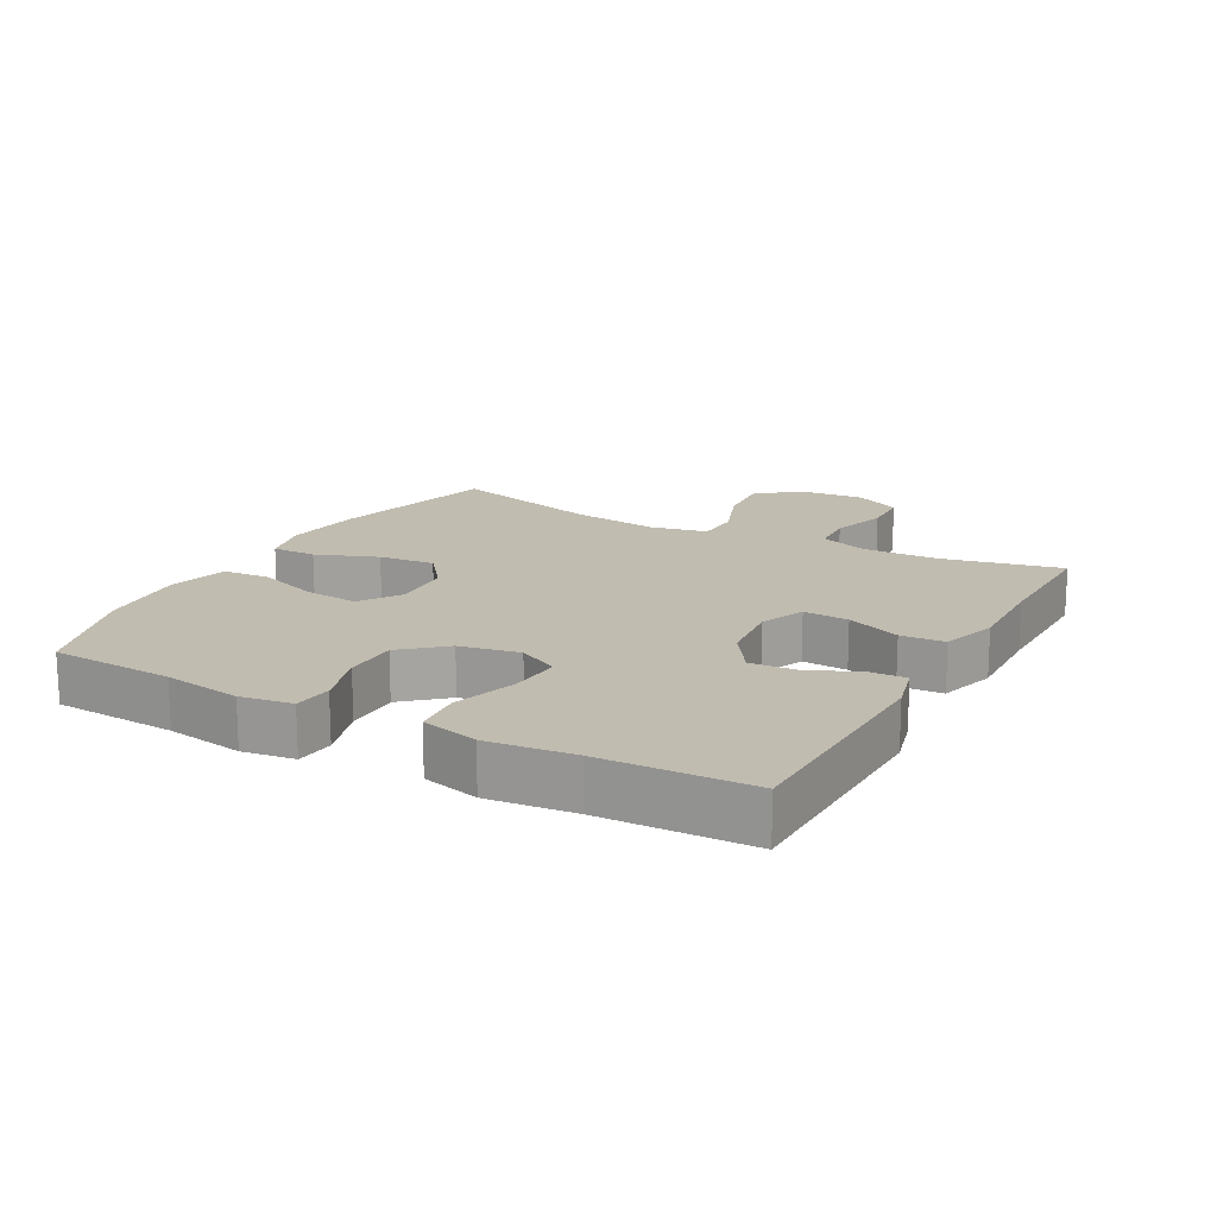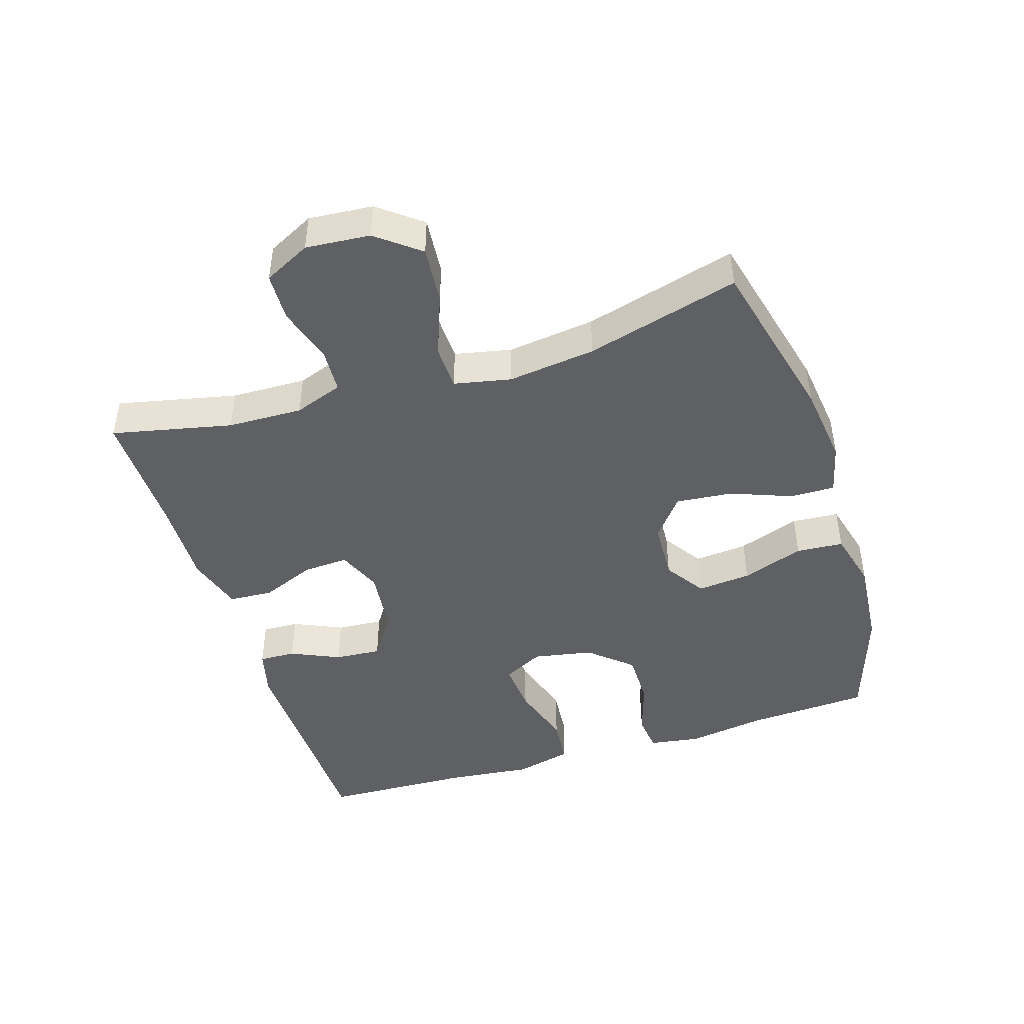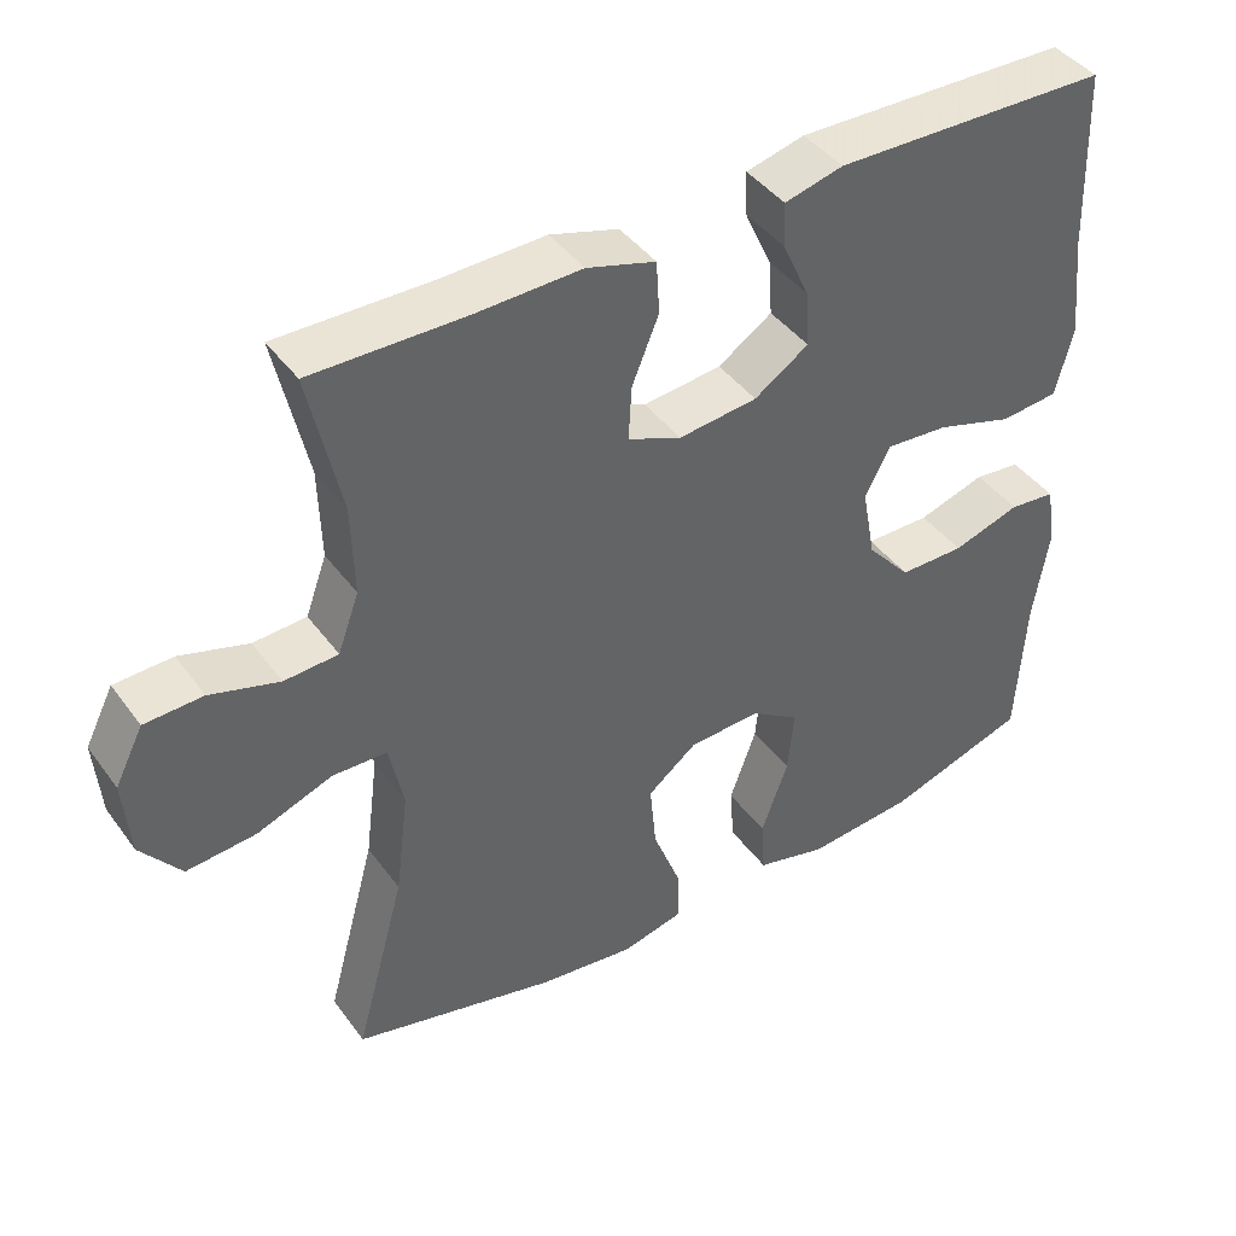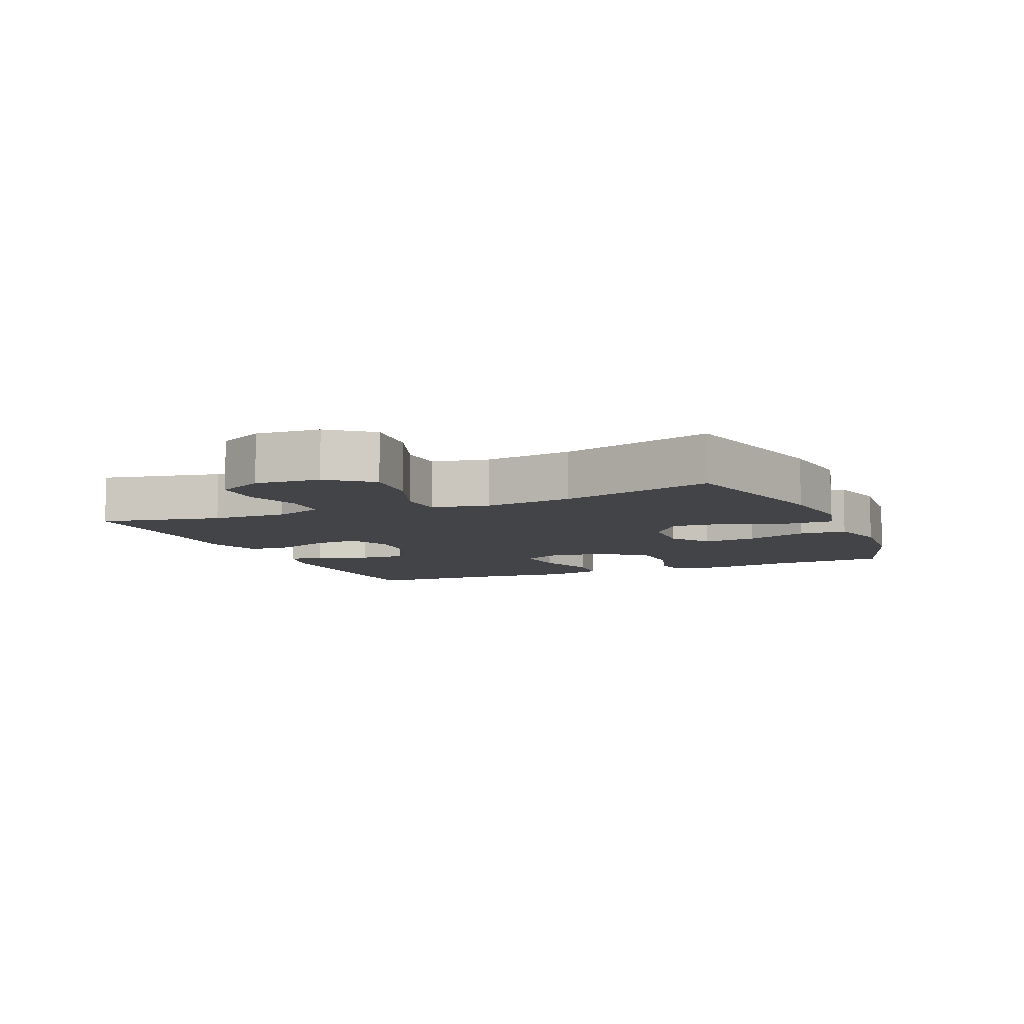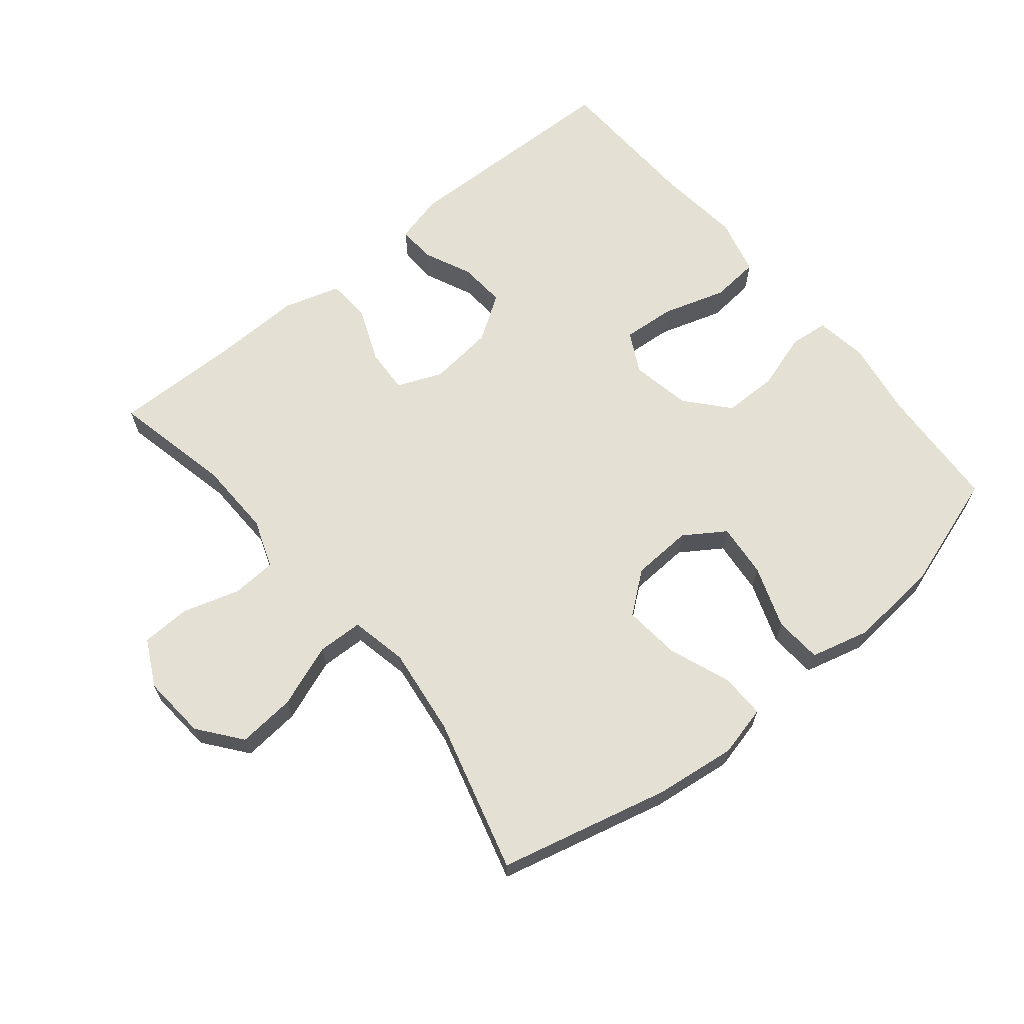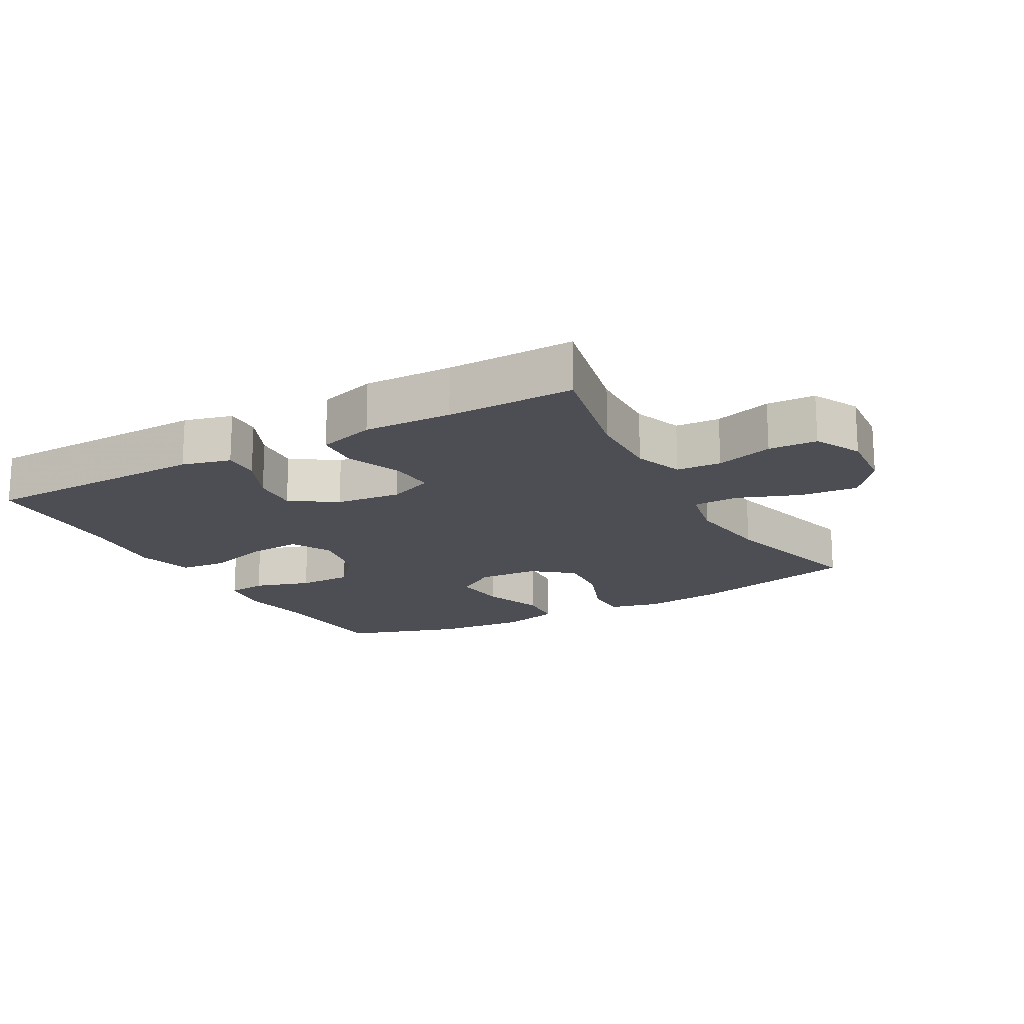
<metadata>
{"format":"obj","ext":"obj","renderer":"f3d","projection":"perspective","resolution":1024,"background":"white","views":[{"elev":16.6,"azim":-61.2,"up":"+Y"},{"elev":-44.8,"azim":107.5,"up":"+Y"},{"elev":42.5,"azim":146.7,"up":"+Z"},{"elev":-7.9,"azim":113.4,"up":"+Y"},{"elev":65.3,"azim":140.7,"up":"+Y"},{"elev":-17.4,"azim":29.0,"up":"+Y"}]}
</metadata>
<code>
v 0.5 0.07 -0.5
v 0.241 0.07 -0.563
v 0.118 0.07 -0.578
v 0.04 0.07 -0.559
v 0.041 0.07 -0.491
v 0.077 0.07 -0.397
v 0.085 0.07 -0.311
v 0.023 0.07 -0.262
v -0.069 0.07 -0.257
v -0.131 0.07 -0.298
v -0.123 0.07 -0.38
v -0.089 0.07 -0.475
v -0.094 0.07 -0.547
v -0.184 0.07 -0.57
v -0.322 0.07 -0.558
v -0.5 0.07 -0.5
v -0.511 0.07 -0.311
v -0.53 0.07 -0.192
v -0.518 0.07 -0.113
v -0.459 0.07 -0.107
v -0.373 0.07 -0.134
v -0.29 0.07 -0.134
v -0.234 0.07 -0.07
v -0.217 0.07 0.021
v -0.249 0.07 0.083
v -0.329 0.07 0.077
v -0.426 0.07 0.047
v -0.5 0.07 0.054
v -0.522 0.07 0.141
v -0.508 0.07 0.272
v -0.5 0.07 0.5
v -0.151 0.07 0.507
v -0.077 0.07 0.488
v -0.079 0.07 0.432
v -0.113 0.07 0.357
v -0.118 0.07 0.286
v -0.049 0.07 0.24
v 0.051 0.07 0.229
v 0.119 0.07 0.257
v 0.115 0.07 0.326
v 0.081 0.07 0.409
v 0.085 0.07 0.476
v 0.172 0.07 0.502
v 0.306 0.07 0.498
v 0.5 0.07 0.5
v 0.46 0.07 0.317
v 0.457 0.07 0.202
v 0.484 0.07 0.128
v 0.552 0.07 0.124
v 0.639 0.07 0.15
v 0.713 0.07 0.147
v 0.749 0.07 0.076
v 0.741 0.07 -0.022
v 0.69 0.07 -0.087
v 0.602 0.07 -0.079
v 0.506 0.07 -0.043
v 0.437 0.07 -0.045
v 0.419 0.07 -0.132
v 0.436 0.07 -0.266
v 0.5 0 -0.5
v 0.241 0 -0.563
v 0.118 0 -0.578
v 0.04 0 -0.559
v 0.041 0 -0.491
v 0.077 0 -0.397
v 0.085 0 -0.311
v 0.023 0 -0.262
v -0.069 0 -0.257
v -0.131 0 -0.298
v -0.123 0 -0.38
v -0.089 0 -0.475
v -0.094 0 -0.547
v -0.184 0 -0.57
v -0.322 0 -0.558
v -0.5 0 -0.5
v -0.511 0 -0.311
v -0.53 0 -0.192
v -0.518 0 -0.113
v -0.459 0 -0.107
v -0.373 0 -0.134
v -0.29 0 -0.134
v -0.234 0 -0.07
v -0.217 0 0.021
v -0.249 0 0.083
v -0.329 0 0.077
v -0.426 0 0.047
v -0.5 0 0.054
v -0.522 0 0.141
v -0.508 0 0.272
v -0.5 0 0.5
v -0.151 0 0.507
v -0.077 0 0.488
v -0.079 0 0.432
v -0.113 0 0.357
v -0.118 0 0.286
v -0.049 0 0.24
v 0.051 0 0.229
v 0.119 0 0.257
v 0.115 0 0.326
v 0.081 0 0.409
v 0.085 0 0.476
v 0.172 0 0.502
v 0.306 0 0.498
v 0.5 0 0.5
v 0.46 0 0.317
v 0.457 0 0.202
v 0.484 0 0.128
v 0.552 0 0.124
v 0.639 0 0.15
v 0.713 0 0.147
v 0.749 0 0.076
v 0.741 0 -0.022
v 0.69 0 -0.087
v 0.602 0 -0.079
v 0.506 0 -0.043
v 0.437 0 -0.045
v 0.419 0 -0.132
v 0.436 0 -0.266
f 54 55 56
f 53 54 56
f 52 53 56
f 51 52 56
f 50 51 56
f 49 50 56
f 48 49 56 57
f 47 48 57
f 46 47 57 58
f 44 45 46
f 44 46 58
f 43 44 58
f 42 43 58
f 41 42 58
f 40 41 58
f 33 34 35
f 32 33 35
f 31 32 35
f 30 31 35
f 30 35 36
f 29 30 36
f 28 29 36
f 27 28 36
f 26 27 36
f 25 26 36 37
f 19 20 21
f 18 19 21
f 17 18 21
f 17 21 22
f 16 17 22
f 15 16 22
f 14 15 22
f 13 14 22
f 12 13 22
f 11 12 22
f 10 11 22 23
f 4 5 6
f 3 4 6
f 2 3 6
f 1 2 6
f 59 1 6
f 59 6 7
f 39 40 58 59
f 59 7 8
f 39 59 8
f 38 39 8
f 38 8 9
f 37 38 9
f 25 37 9
f 24 25 9
f 9 10 23 24
f 115 114 113
f 115 113 112
f 115 112 111
f 115 111 110
f 115 110 109
f 115 109 108
f 116 115 108 107
f 116 107 106
f 117 116 106 105
f 105 104 103
f 117 105 103
f 117 103 102
f 117 102 101
f 117 101 100
f 117 100 99
f 94 93 92
f 94 92 91
f 94 91 90
f 94 90 89
f 95 94 89
f 95 89 88
f 95 88 87
f 95 87 86
f 95 86 85
f 96 95 85 84
f 80 79 78
f 80 78 77
f 80 77 76
f 81 80 76
f 81 76 75
f 81 75 74
f 81 74 73
f 81 73 72
f 81 72 71
f 81 71 70
f 82 81 70 69
f 65 64 63
f 65 63 62
f 65 62 61
f 65 61 60
f 65 60 118
f 66 65 118
f 118 117 99 98
f 67 66 118
f 67 118 98
f 67 98 97
f 68 67 97
f 68 97 96
f 68 96 84
f 68 84 83
f 83 82 69 68
f 1 60 61 2
f 2 61 62 3
f 3 62 63 4
f 4 63 64 5
f 5 64 65 6
f 6 65 66 7
f 7 66 67 8
f 8 67 68 9
f 9 68 69 10
f 10 69 70 11
f 11 70 71 12
f 12 71 72 13
f 13 72 73 14
f 14 73 74 15
f 15 74 75 16
f 16 75 76 17
f 17 76 77 18
f 18 77 78 19
f 19 78 79 20
f 20 79 80 21
f 21 80 81 22
f 22 81 82 23
f 23 82 83 24
f 24 83 84 25
f 25 84 85 26
f 26 85 86 27
f 27 86 87 28
f 28 87 88 29
f 29 88 89 30
f 30 89 90 31
f 31 90 91 32
f 32 91 92 33
f 33 92 93 34
f 34 93 94 35
f 35 94 95 36
f 36 95 96 37
f 37 96 97 38
f 38 97 98 39
f 39 98 99 40
f 40 99 100 41
f 41 100 101 42
f 42 101 102 43
f 43 102 103 44
f 44 103 104 45
f 45 104 105 46
f 46 105 106 47
f 47 106 107 48
f 48 107 108 49
f 49 108 109 50
f 50 109 110 51
f 51 110 111 52
f 52 111 112 53
f 53 112 113 54
f 54 113 114 55
f 55 114 115 56
f 56 115 116 57
f 57 116 117 58
f 58 117 118 59
f 59 118 60 1

</code>
